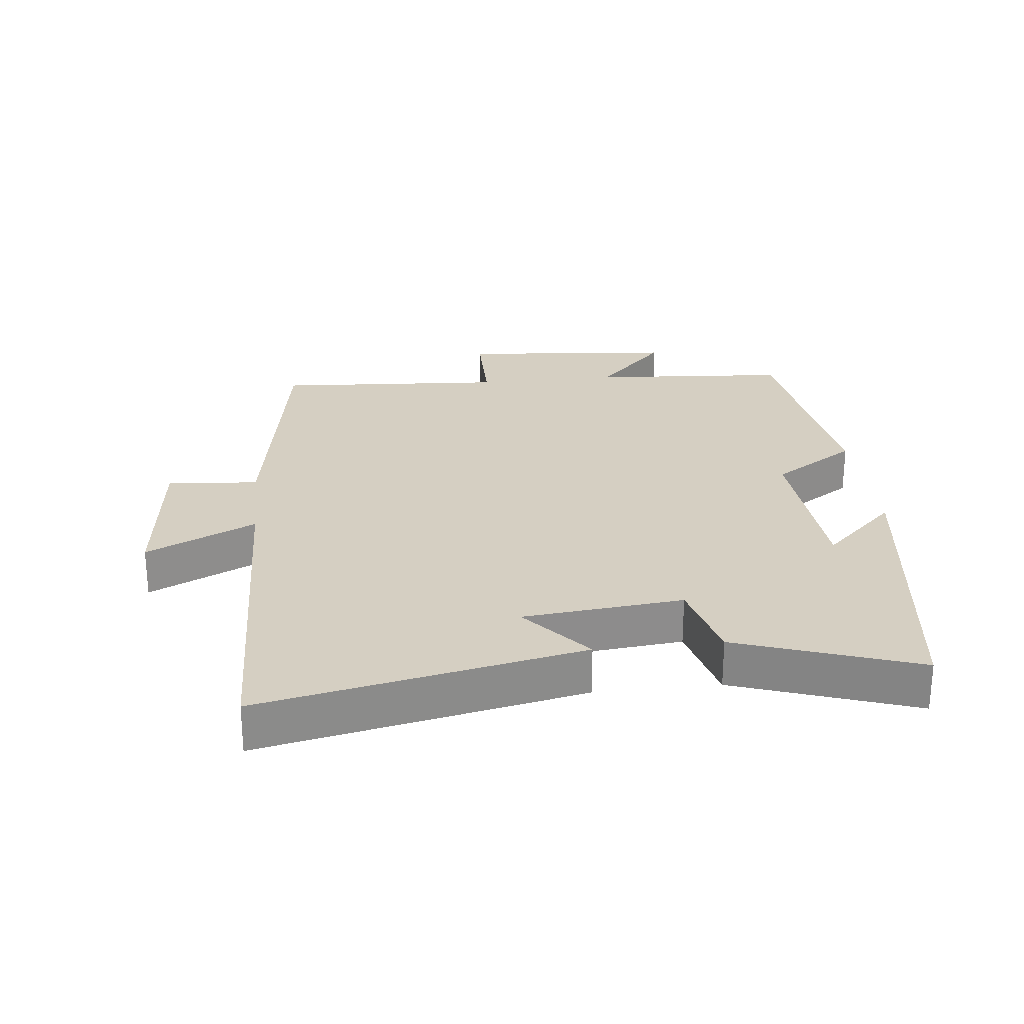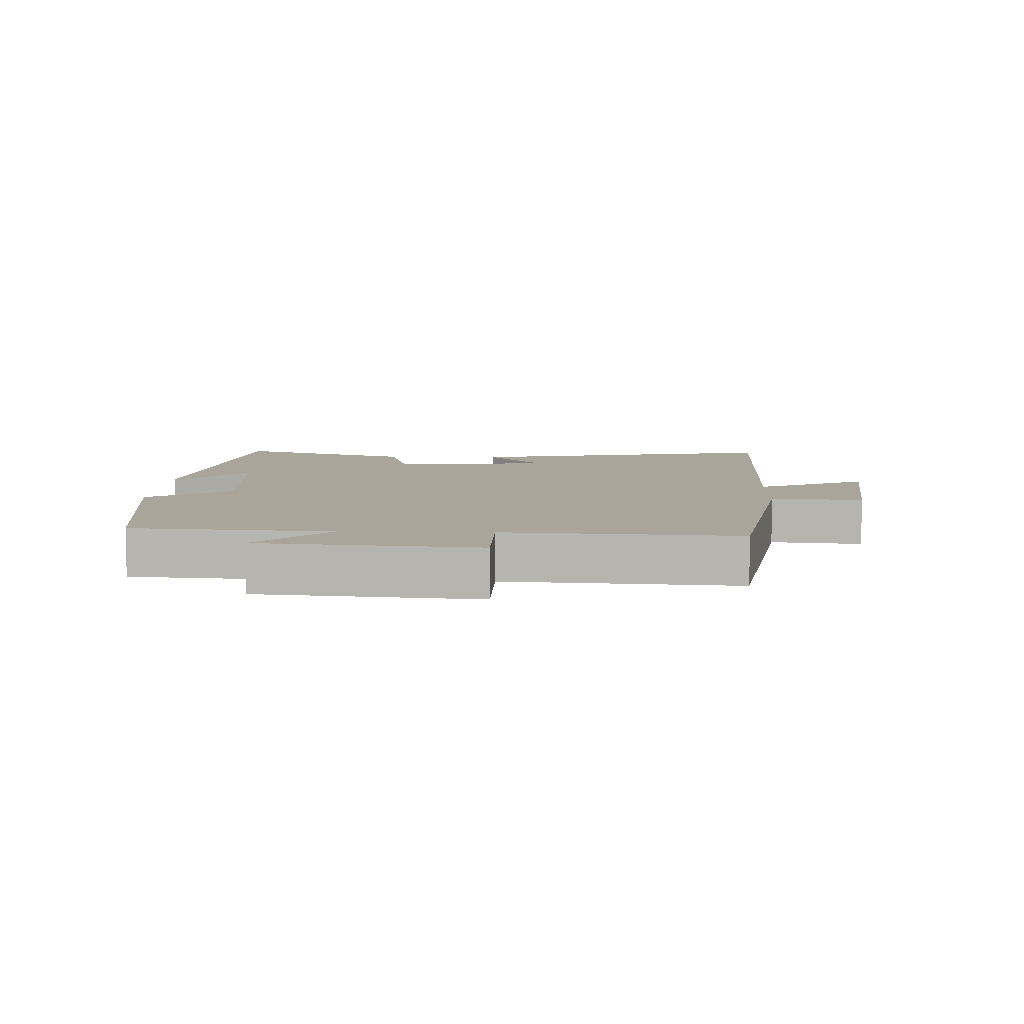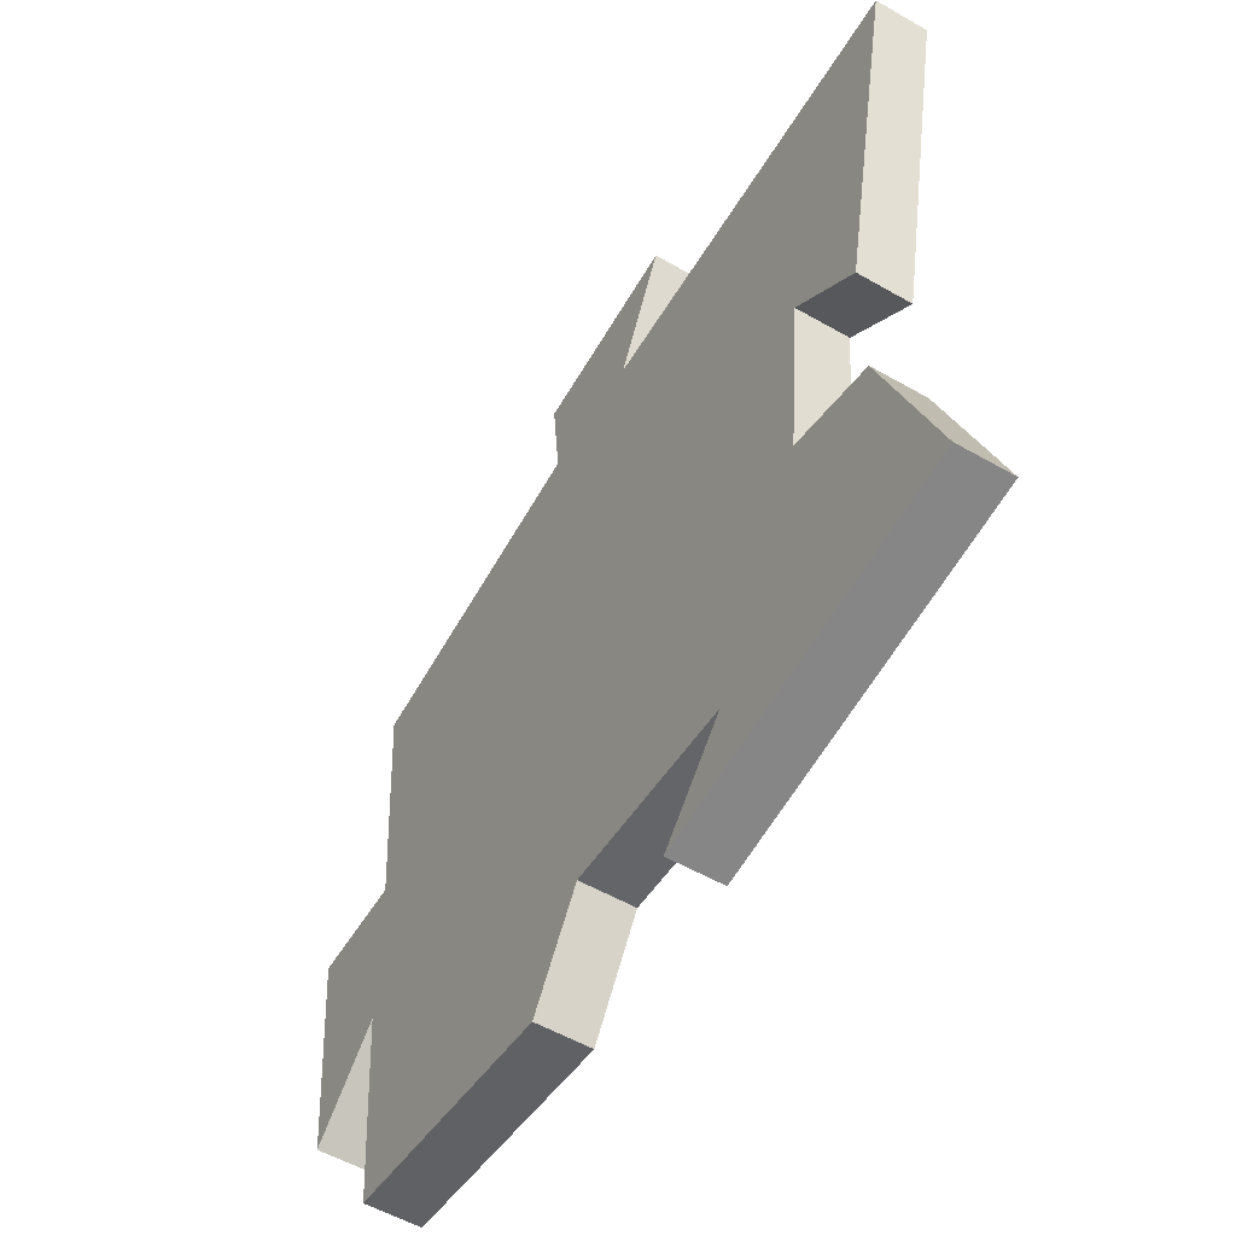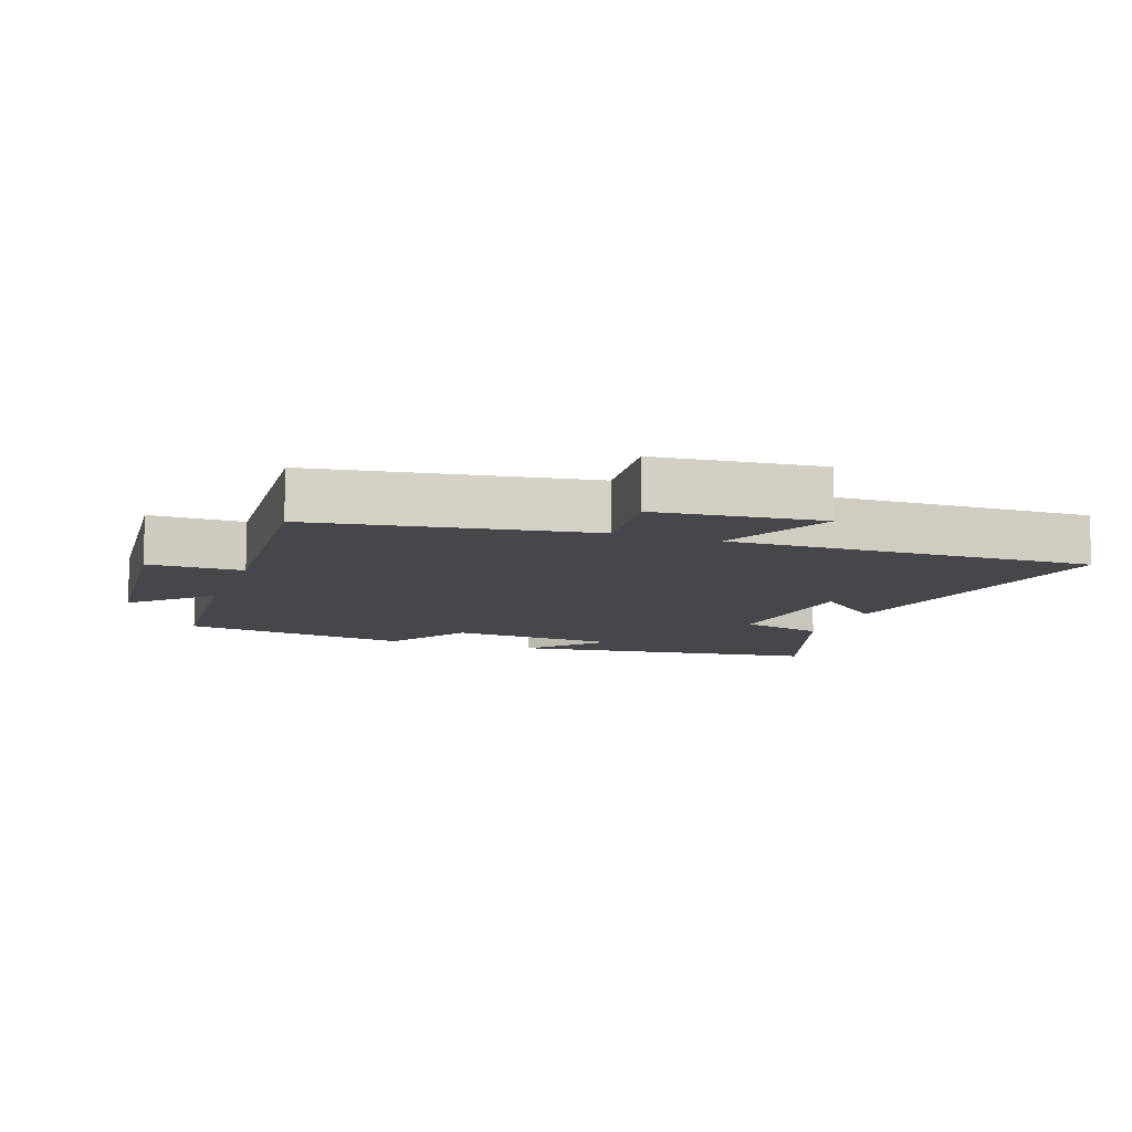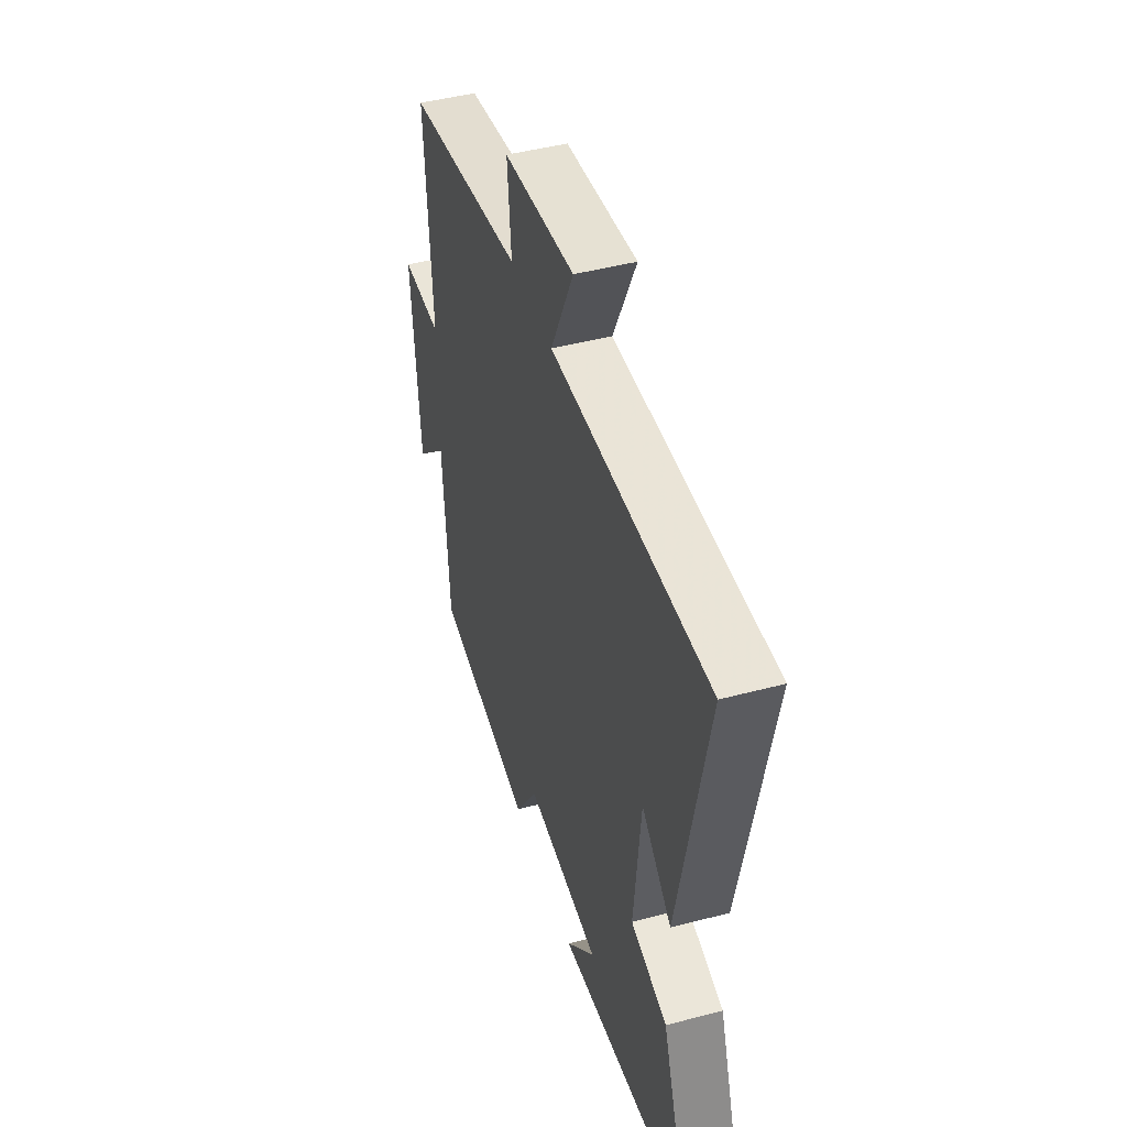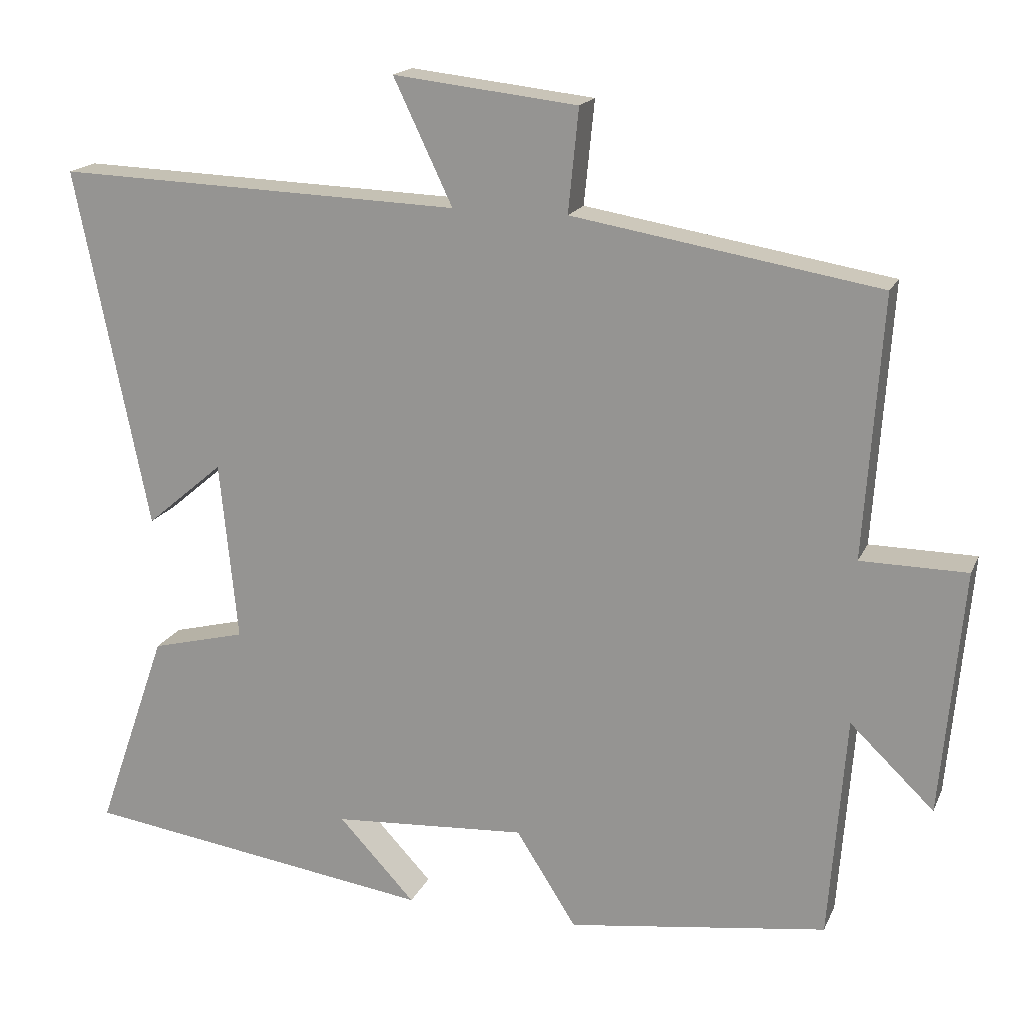
<metadata>
{"format":"obj","ext":"obj","renderer":"f3d","projection":"perspective","resolution":1024,"background":"white","views":[{"elev":25.9,"azim":83.6,"up":"+Y"},{"elev":7.6,"azim":-88.0,"up":"+Y"},{"elev":-55.1,"azim":58.8,"up":"+Z"},{"elev":-10.5,"azim":-19.7,"up":"+Y"},{"elev":45.7,"azim":73.1,"up":"+Z"},{"elev":17.6,"azim":-161.6,"up":"+Z"}]}
</metadata>
<code>
v -0.477 0.07 -0.45
v -0.5 0.07 -0.147
v -0.614 0.07 -0.256
v -0.644 0.07 0.076
v -0.5 0.07 0.077
v -0.524 0.07 0.431
v -0.109 0.07 0.5
v -0.123 0.07 0.64
v 0.127 0.07 0.668
v 0.047 0.07 0.5
v 0.599 0.07 0.518
v 0.5 0.07 0.029
v 0.395 0.07 0.118
v 0.371 0.07 -0.126
v 0.5 0.07 -0.159
v 0.596 0.07 -0.433
v 0.117 0.07 -0.5
v 0.221 0.07 -0.389
v -0.043 0.07 -0.371
v -0.125 0.07 -0.5
v -0.477 0 -0.45
v -0.5 0 -0.147
v -0.614 0 -0.256
v -0.644 0 0.076
v -0.5 0 0.077
v -0.524 0 0.431
v -0.109 0 0.5
v -0.123 0 0.64
v 0.127 0 0.668
v 0.047 0 0.5
v 0.599 0 0.518
v 0.5 0 0.029
v 0.395 0 0.118
v 0.371 0 -0.126
v 0.5 0 -0.159
v 0.596 0 -0.433
v 0.117 0 -0.5
v 0.221 0 -0.389
v -0.043 0 -0.371
v -0.125 0 -0.5
f 19 20 1 2
f 18 19 2
f 15 16 17 18
f 14 15 18 2
f 13 14 2
f 10 11 12 13
f 10 13 2
f 7 8 9 10
f 5 6 7 10
f 5 10 2 3
f 3 4 5
f 22 21 40 39
f 22 39 38
f 38 37 36 35
f 22 38 35 34
f 22 34 33
f 33 32 31 30
f 22 33 30
f 30 29 28 27
f 30 27 26 25
f 23 22 30 25
f 25 24 23
f 1 21 22 2
f 2 22 23 3
f 3 23 24 4
f 4 24 25 5
f 5 25 26 6
f 6 26 27 7
f 7 27 28 8
f 8 28 29 9
f 9 29 30 10
f 10 30 31 11
f 11 31 32 12
f 12 32 33 13
f 13 33 34 14
f 14 34 35 15
f 15 35 36 16
f 16 36 37 17
f 17 37 38 18
f 18 38 39 19
f 19 39 40 20
f 20 40 21 1

</code>
